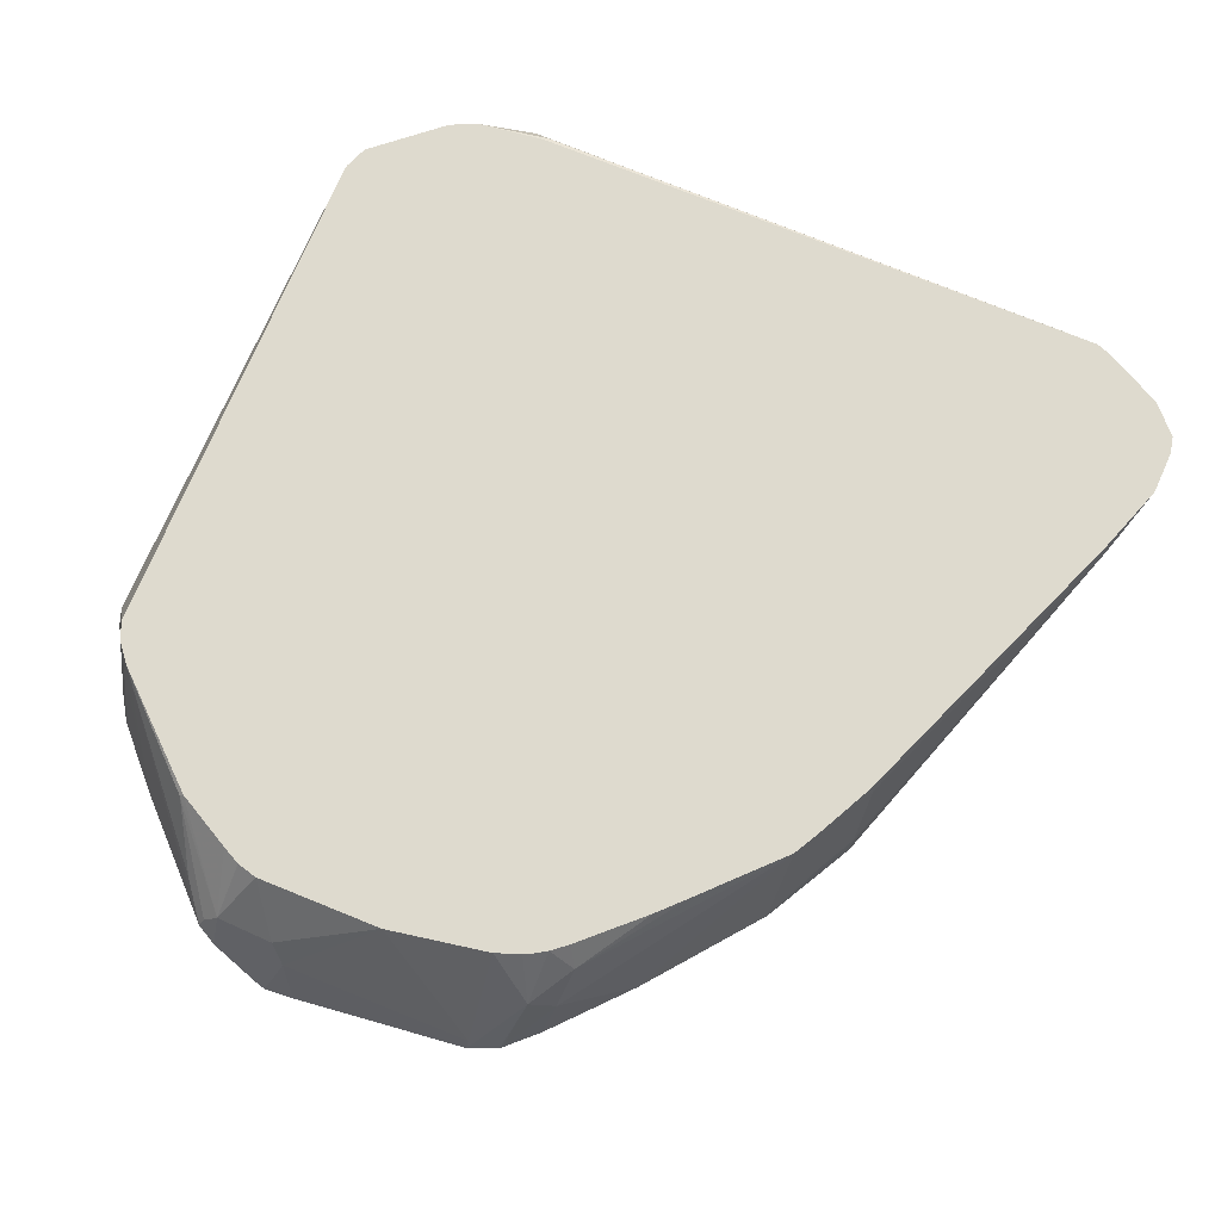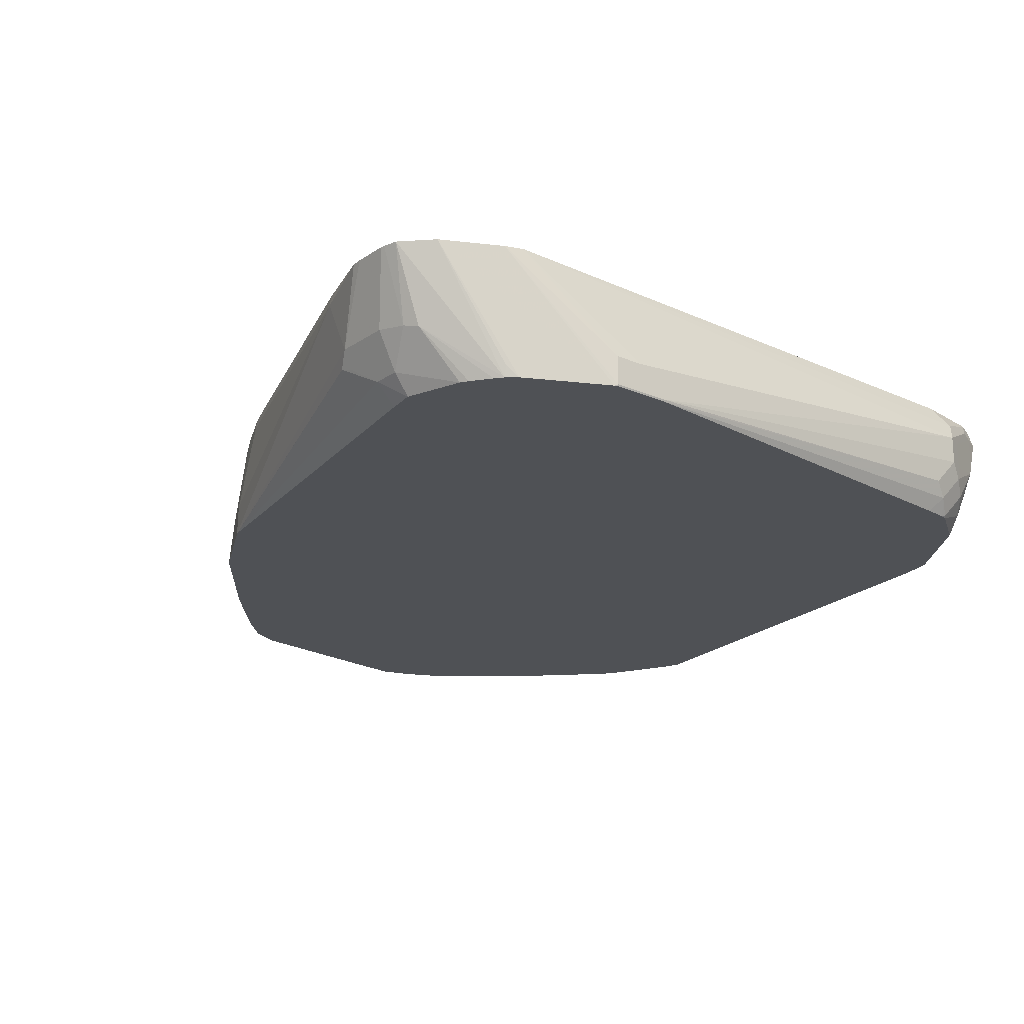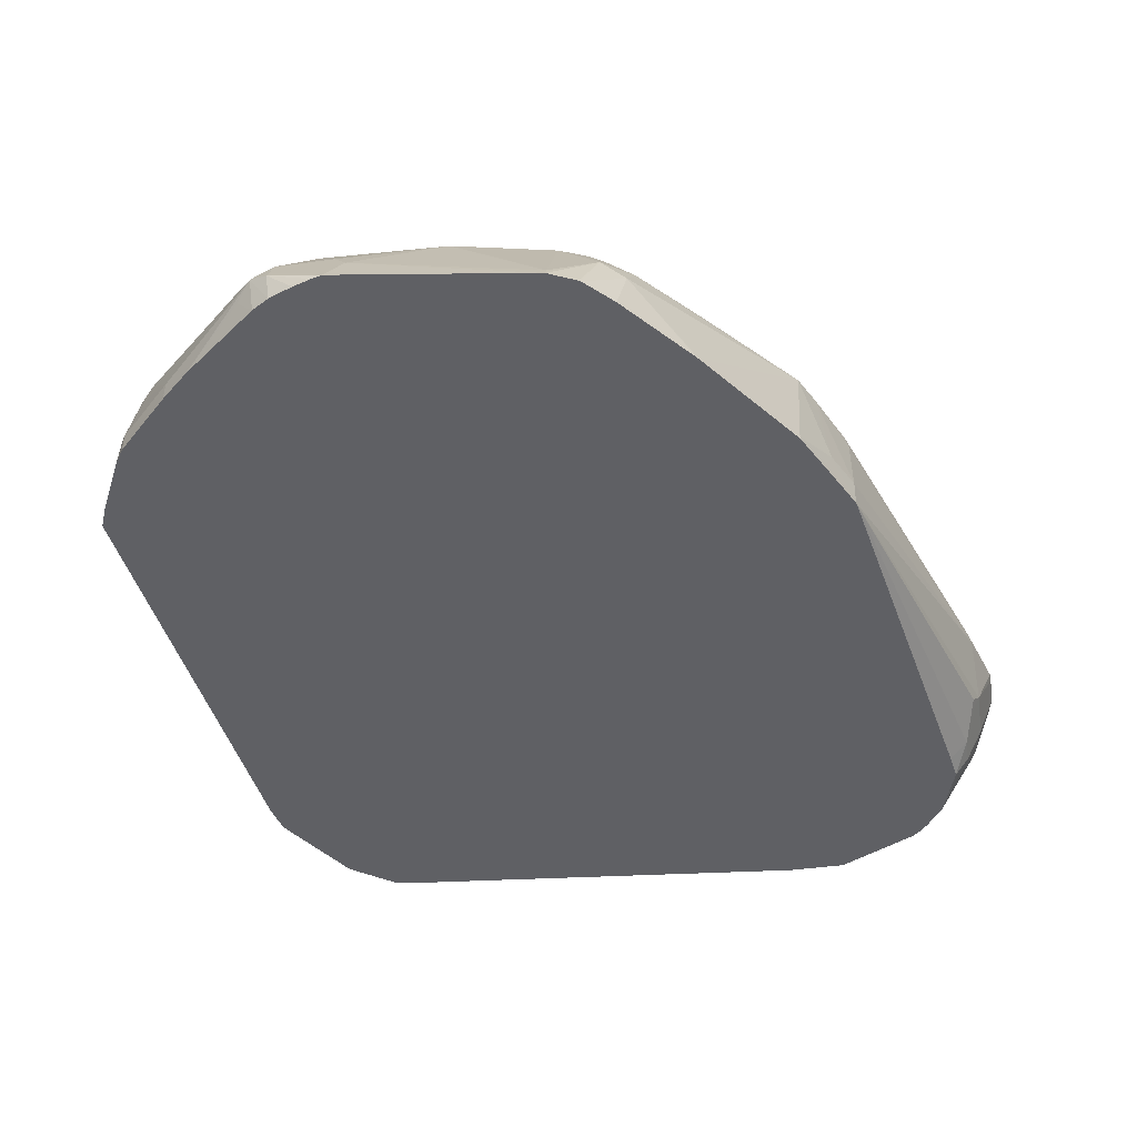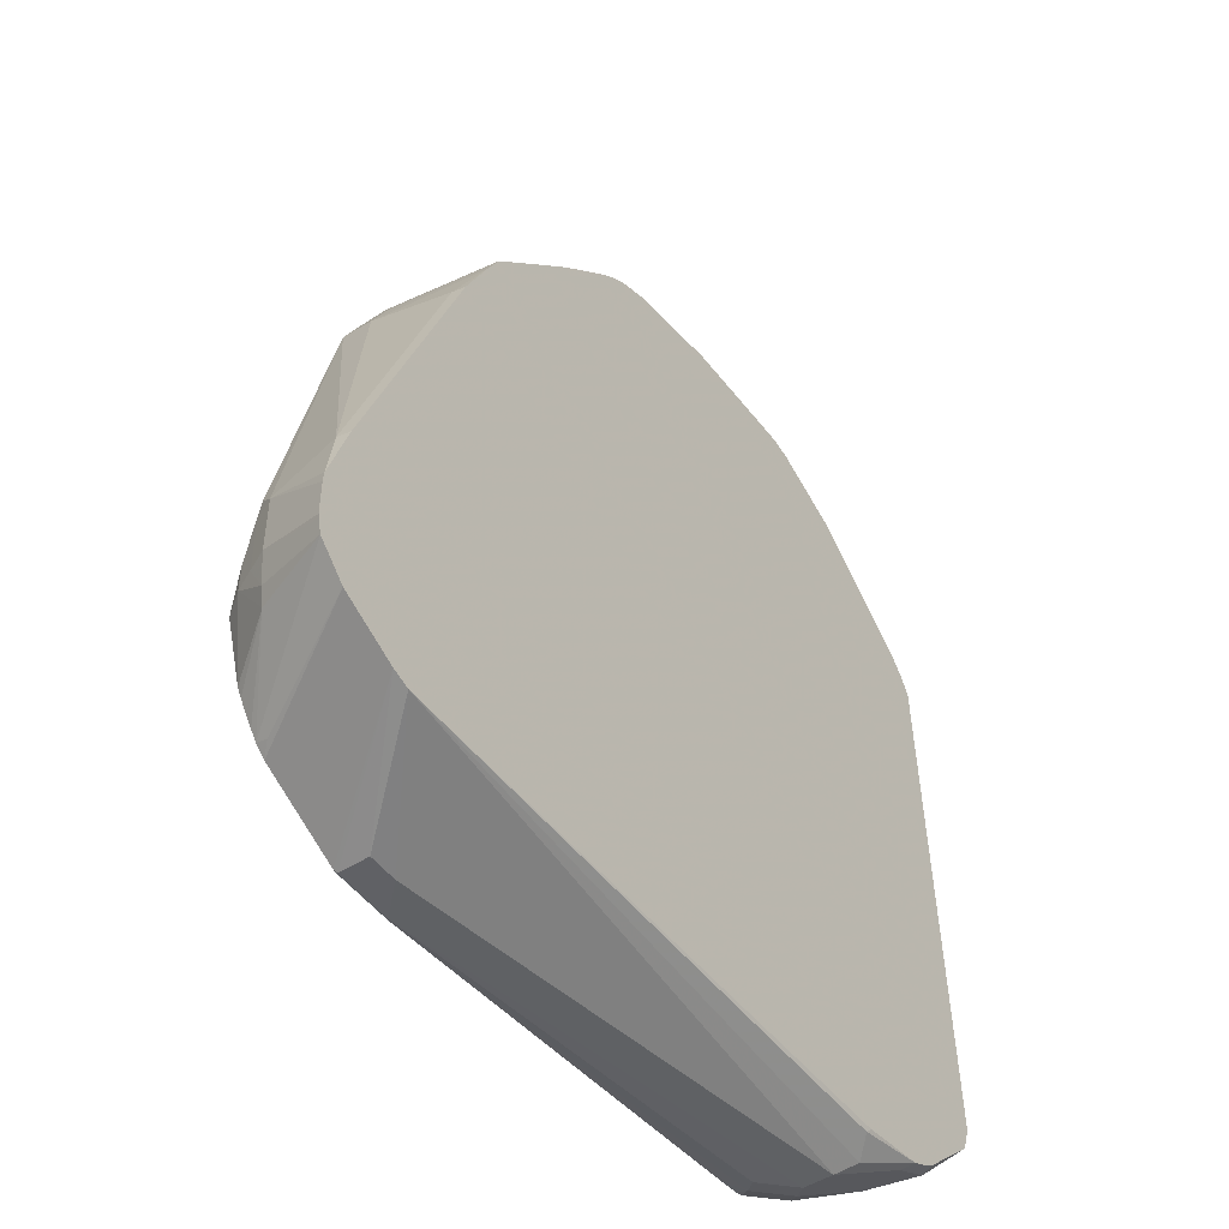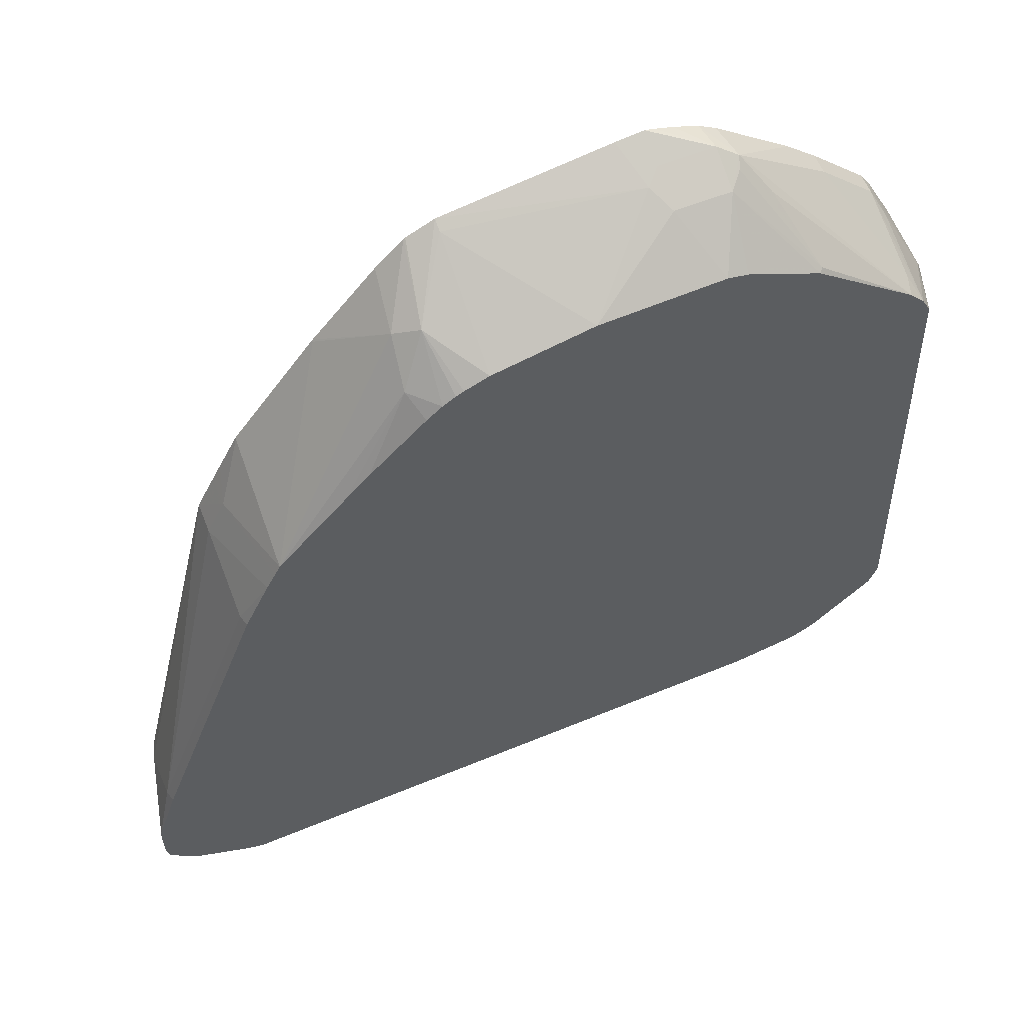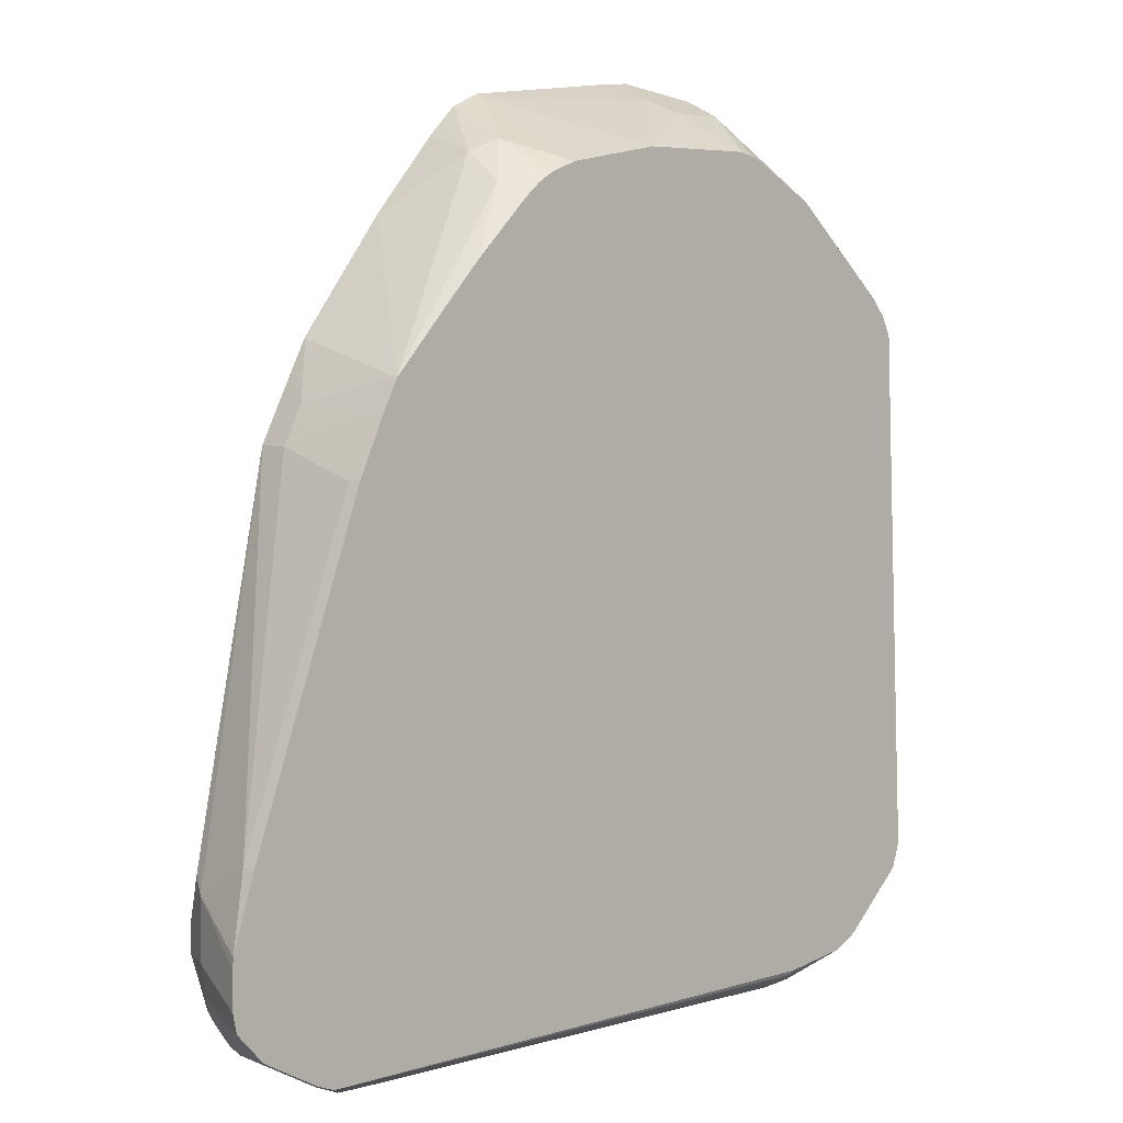
<metadata>
{"format":"obj","ext":"obj","renderer":"f3d","projection":"perspective","resolution":1024,"background":"white","views":[{"elev":71.1,"azim":-155.7,"up":"+Z"},{"elev":-20.0,"azim":-38.8,"up":"+Z"},{"elev":-45.2,"azim":-171.1,"up":"+Z"},{"elev":-48.9,"azim":-55.0,"up":"+Y"},{"elev":59.3,"azim":-22.3,"up":"+Y"},{"elev":2.4,"azim":-45.0,"up":"+Y"}]}
</metadata>
<code>
v 0.2854 0.1019 -0.001163
v 0.2851 0.1032 -0.001163
v 0.2854 0.1019 0.04078
v 0.2794 -0.2507 0.08985
v 0.2446 -0.2231 -0.001163
v 0.2792 0.1177 -0.001163
v 0.2786 0.1155 0.04757
v 0.265 0.1223 0.08985
v 0.2788 -0.2532 0.08985
v 0.2786 -0.2514 0.08835
v 0.2396 -0.246 -0.001163
v 0.2588 0.1585 -0.001163
v 0.2582 0.1563 0.02719
v 0.2582 0.1359 0.08985
v 0.2733 -0.2692 0.08985
v 0.2389 -0.2475 -0.001163
v 0.2514 0.1699 -0.001163
v 0.2514 0.1699 0.0136
v 0.2514 0.1495 0.07476
v 0.2473 0.1485 0.08985
v 0.2272 -0.3119 0.08985
v 0.231 -0.3126 0.08155
v 0.2141 -0.3211 0.05096
v 0.2141 -0.3109 0.03059
v 0.1982 -0.3086 -0.001163
v 0.2106 0.2107 -0.001163
v 0.2106 0.2107 0.0136
v 0.1359 0.2786 0.02719
v 0.1529 0.2548 0.04587
v 0.1732 0.214 0.08665
v 0.1707 0.2128 0.08985
v 0.2214 -0.3154 0.08985
v 0.2133 -0.3194 0.08985
v 0.2174 -0.3194 0.08155
v 0.2174 -0.3194 0.06116
v 0.1835 -0.3338 0.0204
v 0.1937 -0.3211 0.0102
v 0.1767 -0.3398 0.06116
v 0.1767 -0.3398 0.04078
v 0.1732 -0.3415 0.03059
v 0.1642 -0.3324 -0.001163
v 0.1887 0.2307 -0.001163
v 0.1461 0.2684 0.01699
v 0.1325 0.2752 -0.001163
v 0.1199 0.283 -0.001163
v 0.1223 0.2854 0.0204
v 0.1223 0.2718 0.04757
v 0.1325 0.2752 0.03568
v 0.1299 0.2332 0.08985
v 0.208 -0.322 0.08985
v 0.2039 -0.3262 0.08155
v 0.1631 -0.3338 3.9e-06
v 0.1529 -0.3415 0.0102
v 0.1631 -0.3466 0.06116
v 0.1631 -0.3466 0.04078
v 0.1596 -0.3337 -0.001163
v 0.1019 0.2902 -0.001163
v 0.08838 0.2945 -0.001163
v 0.08151 0.2962 -0.001163
v 0.08151 0.2854 0.0204
v 0.08151 0.2718 0.04757
v 0.1019 0.2428 0.08985
v 0.1166 0.2395 0.08985
v 0.1593 -0.33 0.08985
v 0.1563 -0.333 0.08835
v 0.1699 -0.3398 0.07476
v 0.1427 -0.3466 0.0204
v -0.1619 -0.3664 -0.001163
v 0.1427 -0.3358 -0.001163
v -0.265 -0.3428 0.08985
v -0.1835 -0.3669 0.0204
v -0.1631 -0.3669 3.9e-06
v 0.06111 0.2938 -0.001163
v 0.07134 0.2803 0.03059
v 0.0116 0.2395 0.08985
v 0.09261 0.2425 0.08985
v -0.2039 -0.3664 -0.001163
v -0.2773 -0.3385 0.08985
v -0.2039 -0.3669 0.0204
v -0.2039 -0.3669 3.9e-06
v -0.06114 0.2758 -0.001163
v -0.06114 0.2718 0.006802
v -0.06114 0.2242 0.08985
v -0.2062 -0.3658 -0.001163
v -0.3181 -0.3181 0.08985
v -0.08155 0.2664 -0.001163
v -0.09172 0.2395 0.05096
v -0.07879 0.217 0.08985
v -0.2469 -0.3455 -0.001163
v -0.3377 -0.2982 0.08985
v -0.2713 -0.3308 -0.001163
v -0.2718 -0.333 0.006802
v -0.2638 -0.3369 -0.001163
v -0.2582 -0.3398 -0.001163
v -0.08271 0.2656 -0.001163
v -0.1087 0.231 0.04078
v -0.1121 0.209 0.07136
v -0.09362 0.208 0.08985
v -0.0843 0.2142 0.08985
v -0.34 -0.2882 0.08985
v -0.3211 -0.2854 0.03823
v -0.316 -0.2956 0.03568
v -0.2758 -0.325 -0.001163
v -0.1031 0.2452 -0.001163
v -0.1491 0.1911 -0.001163
v -0.1495 0.1903 3.9e-06
v -0.2134 0.08277 0.08985
v -0.1455 0.1576 0.08985
v -0.1047 0.1983 0.08985
v -0.1628 0.1387 0.08985
v -0.3406 -0.2854 0.08985
v -0.3262 -0.265 0.04078
v -0.3194 -0.265 0.02719
v -0.3126 -0.265 0.0136
v -0.289 -0.3058 -0.001163
v -0.2858 -0.3112 -0.001163
v -0.1499 0.1901 -0.001163
v -0.2107 0.1087 3.9e-06
v -0.2311 0.06796 0.0204
v -0.2175 0.07472 0.08985
v -0.3406 -0.2605 0.08985
v -0.3262 -0.2242 0.04078
v -0.3194 -0.2242 0.02719
v -0.3126 -0.2446 0.0136
v -0.3017 -0.265 -0.001163
v -0.21 0.1096 -0.001163
v -0.2107 0.1087 -0.001163
v -0.2246 0.0814 -0.001163
v -0.2243 0.06115 0.08985
v -0.2314 0.06777 -0.001163
v -0.2444 0.04206 -0.001163
v -0.2447 0.04076 0.0204
v -0.3401 -0.2529 0.08985
v -0.3211 -0.2141 0.03059
v -0.3262 -0.2039 0.08155
v -0.2983 -0.2445 -0.001163
v -0.2447 0.04076 -0.001163
v -0.2447 0.02038 0.08155
v -0.2426 0.02142 0.08985
v -0.3241 -0.2028 0.08985
f 55 72 67
f 70 78 79
f 68 80 77
f 68 72 80
f 67 72 68
f 65 70 66
f 61 75 76
f 61 76 62
f 61 74 75
f 60 74 61
f 59 74 60
f 70 79 71
f 59 73 74
f 64 70 65
f 71 79 80
f 78 80 79
f 73 81 74
f 85 90 91
f 54 72 55
f 85 91 92
f 84 85 89
f 83 87 88
f 82 87 83
f 71 80 72
f 81 87 82
f 78 84 80
f 78 85 84
f 77 80 84
f 75 82 83
f 74 82 75
f 74 81 82
f 81 86 87
f 54 71 72
f 42 44 43
f 54 66 70
f 33 51 34
f 85 92 93
f 34 51 38
f 36 52 41
f 36 41 37
f 36 40 53
f 36 53 52
f 38 54 55
f 38 55 39
f 38 51 54
f 39 55 40
f 40 55 53
f 41 52 56
f 45 57 46
f 46 57 58
f 46 58 59
f 46 59 60
f 53 69 56
f 53 68 69
f 53 67 68
f 53 55 67
f 52 53 56
f 51 66 54
f 54 70 71
f 50 66 51
f 50 64 65
f 47 63 49
f 47 62 63
f 47 61 62
f 46 61 47
f 46 60 61
f 50 65 66
f 85 93 94
f 118 127 128
f 86 95 87
f 112 123 113
f 113 123 124
f 113 124 114
f 114 124 125
f 114 125 115
f 117 126 118
f 118 126 127
f 118 128 119
f 119 129 120
f 119 128 130
f 119 130 131
f 119 131 132
f 119 132 129
f 121 133 122
f 122 134 123
f 122 133 135
f 122 135 131
f 33 50 51
f 138 140 139
f 135 140 138
f 133 140 135
f 132 135 138
f 131 135 132
f 112 122 123
f 131 137 134
f 129 132 138
f 124 137 136
f 124 134 137
f 124 136 125
f 123 134 124
f 122 131 134
f 129 138 139
f 85 94 89
f 111 122 112
f 107 117 118
f 87 95 96
f 87 96 97
f 87 97 98
f 87 98 99
f 87 99 88
f 90 100 101
f 90 101 102
f 90 102 91
f 91 102 103
f 91 93 92
f 95 104 96
f 96 104 105
f 96 105 106
f 96 106 107
f 96 107 97
f 97 108 109
f 97 109 98
f 107 119 120
f 107 118 119
f 106 117 107
f 105 117 106
f 102 116 103
f 102 115 116
f 111 121 122
f 102 114 115
f 101 113 114
f 101 112 113
f 100 112 101
f 100 111 112
f 97 110 108
f 97 107 110
f 101 114 102
f 31 47 49
f 15 24 16
f 30 48 47
f 1 59 58
f 1 58 57
f 1 57 45
f 1 45 44
f 1 44 42
f 1 42 26
f 1 26 17
f 1 17 12
f 1 12 6
f 1 6 2
f 2 6 3
f 3 6 7
f 3 7 8
f 3 8 4
f 4 9 10
f 4 10 5
f 4 8 14
f 4 108 110
f 4 109 108
f 4 98 109
f 4 99 98
f 4 88 99
f 4 83 88
f 1 73 59
f 4 75 83
f 4 62 76
f 4 63 62
f 4 49 63
f 4 31 49
f 4 20 31
f 4 14 20
f 4 76 75
f 4 110 107
f 1 81 73
f 1 95 86
f 30 47 31
f 1 2 3
f 1 3 4
f 1 4 5
f 1 5 11
f 1 11 16
f 1 16 25
f 1 25 41
f 1 41 56
f 1 56 69
f 1 69 68
f 1 68 77
f 1 77 84
f 1 84 89
f 1 89 94
f 1 94 93
f 1 93 91
f 1 104 95
f 1 105 104
f 1 117 105
f 1 127 126
f 1 128 127
f 1 130 128
f 1 86 81
f 1 131 130
f 1 136 137
f 1 125 136
f 1 115 125
f 1 116 115
f 1 103 116
f 1 91 103
f 1 137 131
f 4 107 120
f 1 126 117
f 4 129 139
f 17 27 18
f 18 27 19
f 19 27 20
f 20 27 28
f 20 28 29
f 20 29 30
f 20 30 31
f 21 32 22
f 22 32 33
f 22 33 34
f 22 34 35
f 22 35 23
f 23 36 37
f 23 37 24
f 23 35 34
f 23 34 38
f 23 39 40
f 28 42 43
f 4 120 129
f 28 30 29
f 28 48 30
f 28 47 48
f 28 46 47
f 17 26 27
f 28 45 46
f 28 43 44
f 27 42 28
f 26 42 27
f 25 37 41
f 24 37 25
f 23 40 36
f 28 44 45
f 16 24 25
f 23 38 39
f 15 23 24
f 4 139 140
f 4 140 133
f 4 133 121
f 4 121 111
f 4 111 100
f 4 100 90
f 4 90 85
f 4 85 78
f 4 70 64
f 4 64 50
f 4 50 33
f 4 33 32
f 4 32 21
f 4 21 15
f 4 15 9
f 4 78 70
f 6 12 7
f 5 10 11
f 14 19 20
f 14 18 19
f 12 18 13
f 12 17 18
f 15 22 23
f 13 18 14
f 9 15 11
f 9 11 10
f 7 14 8
f 7 13 14
f 7 12 13
f 11 15 16
f 15 21 22

</code>
